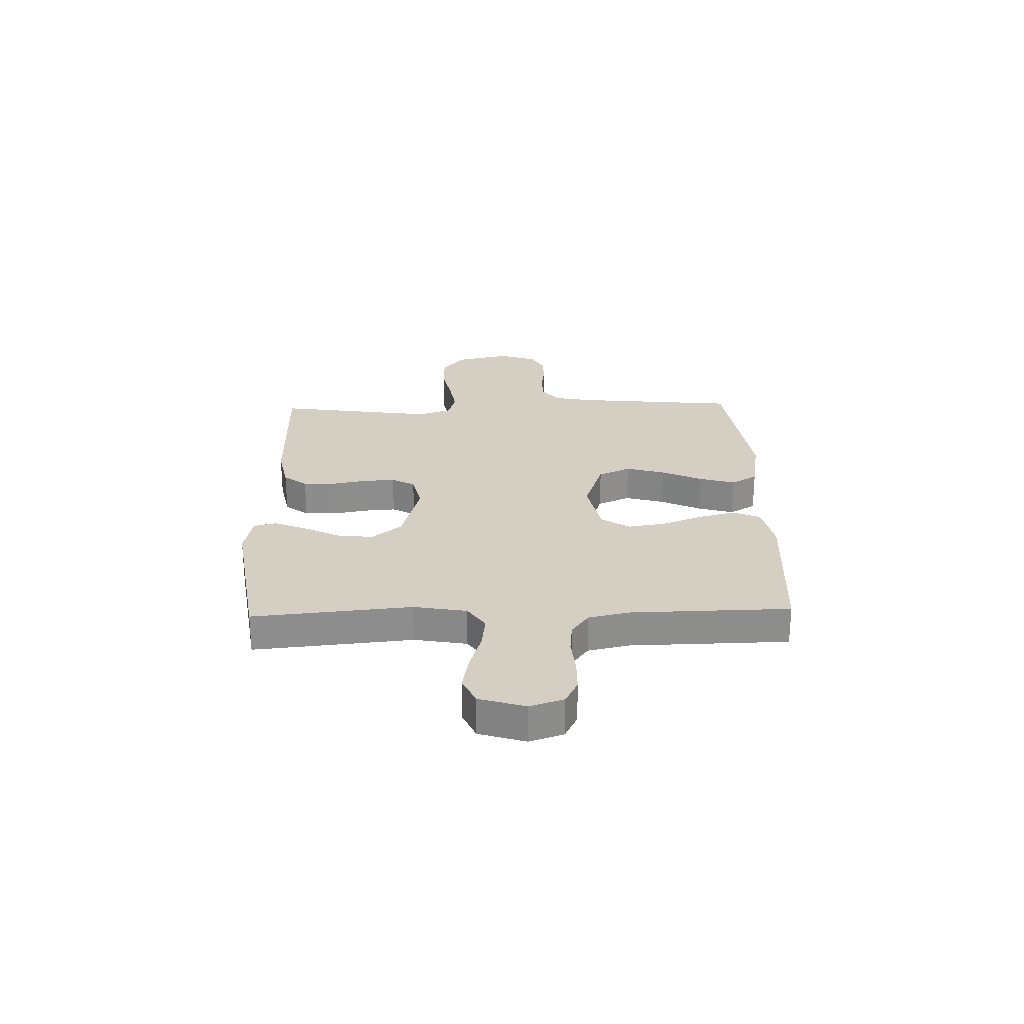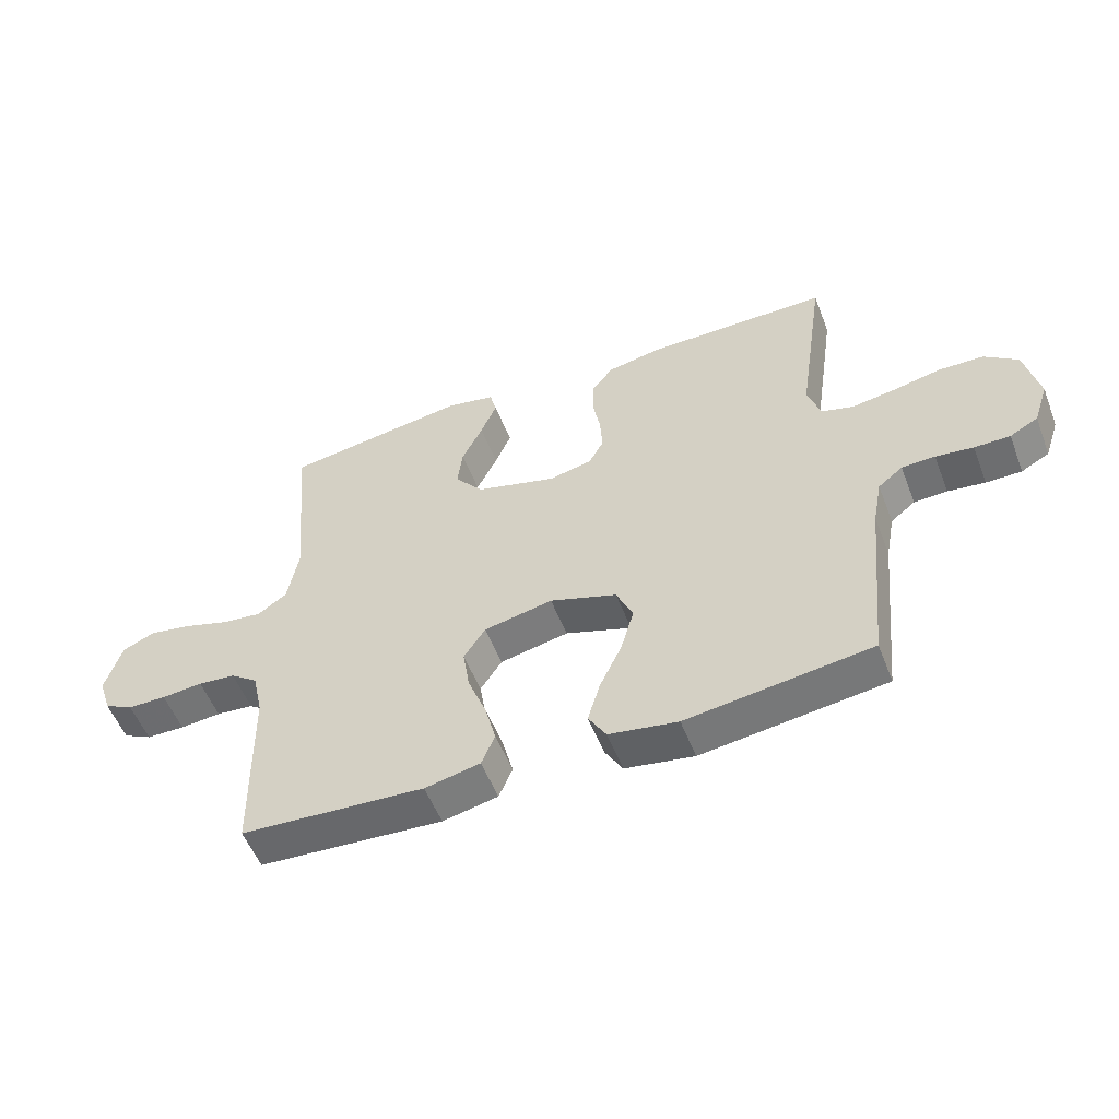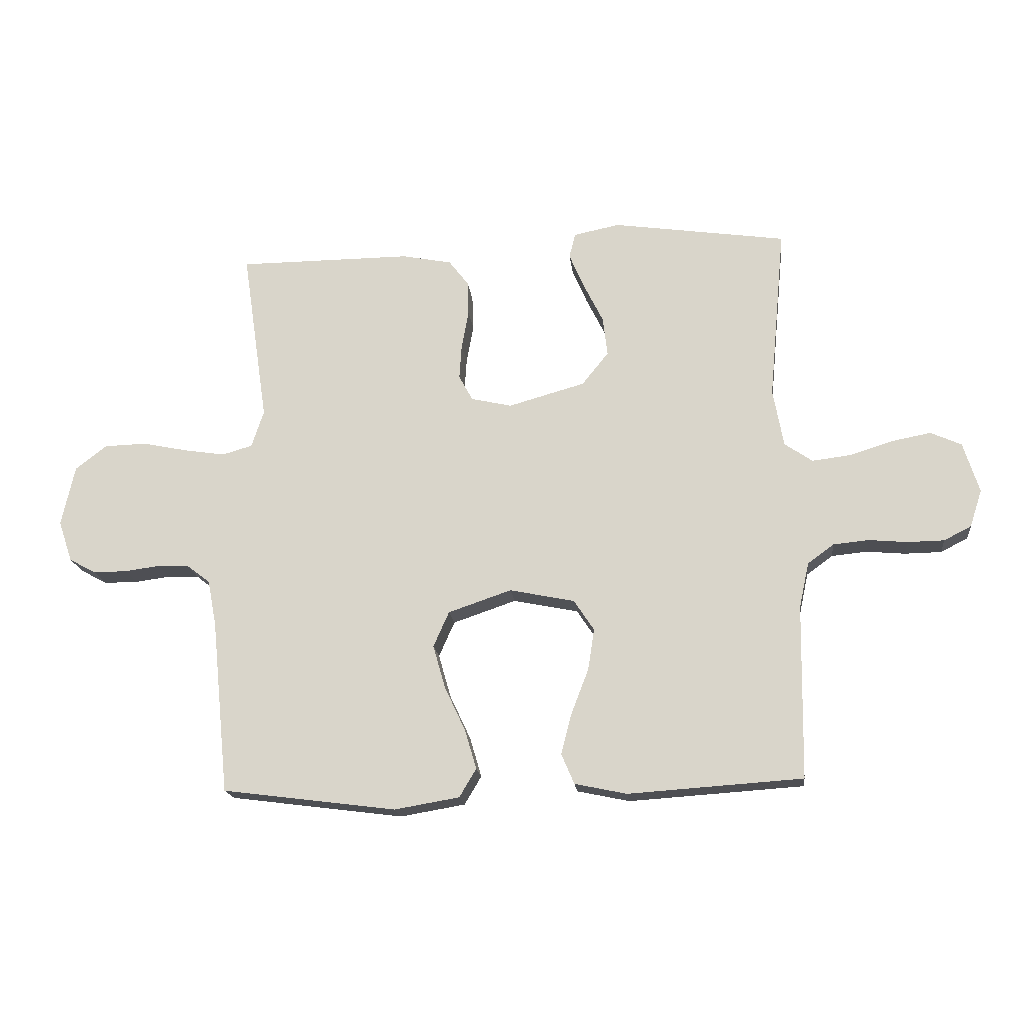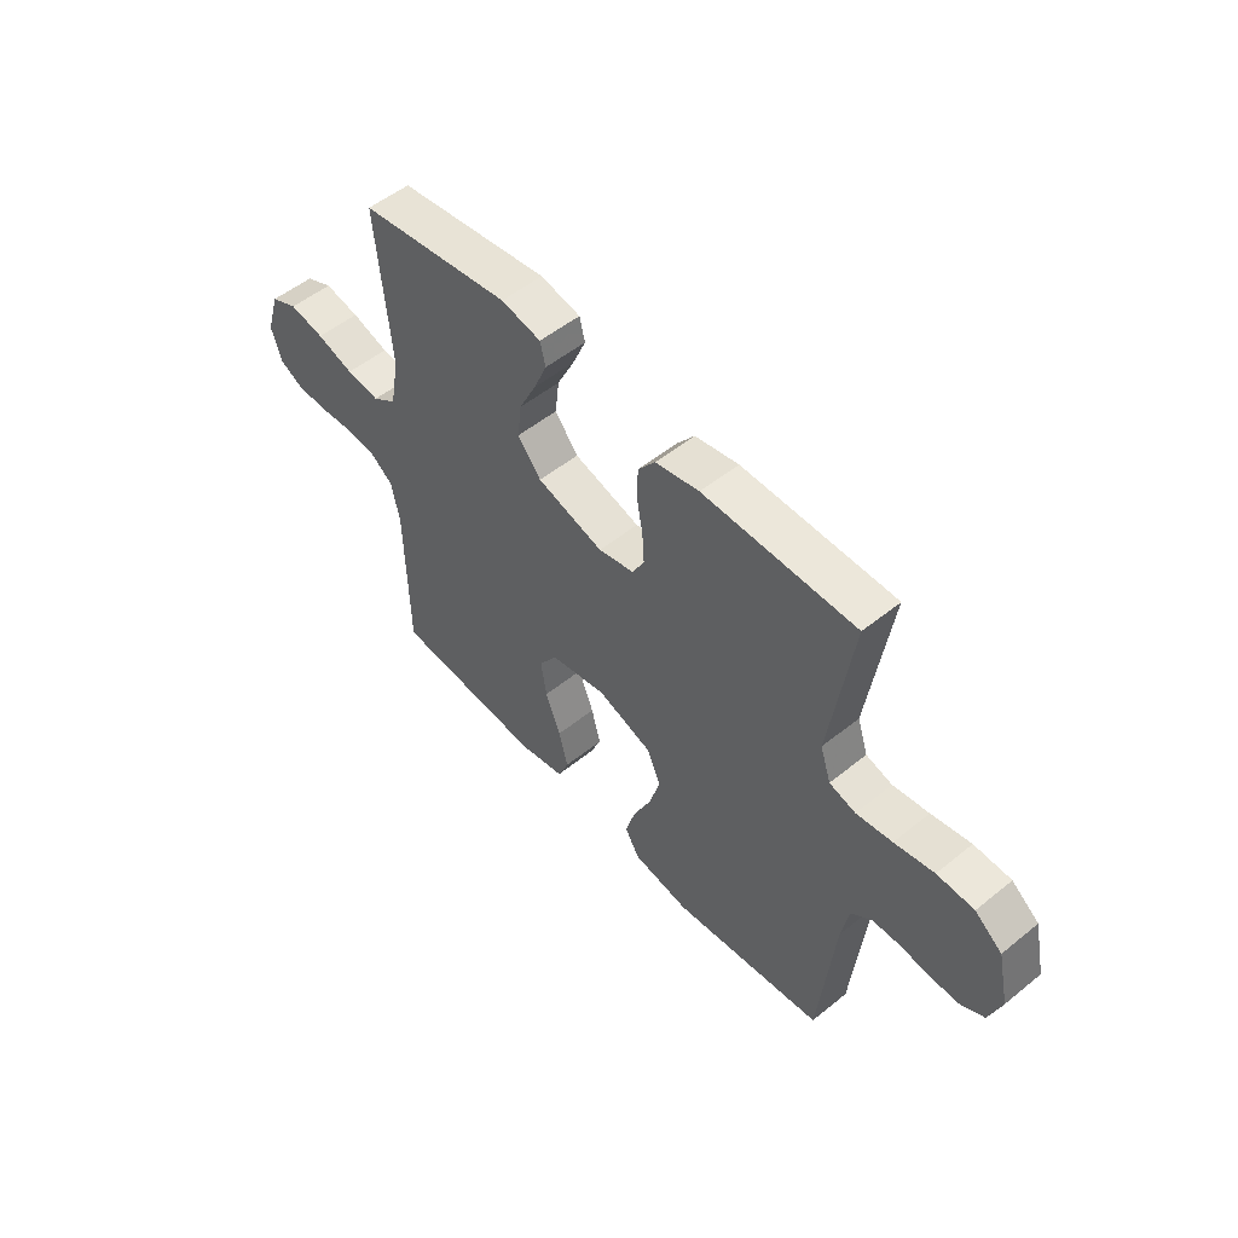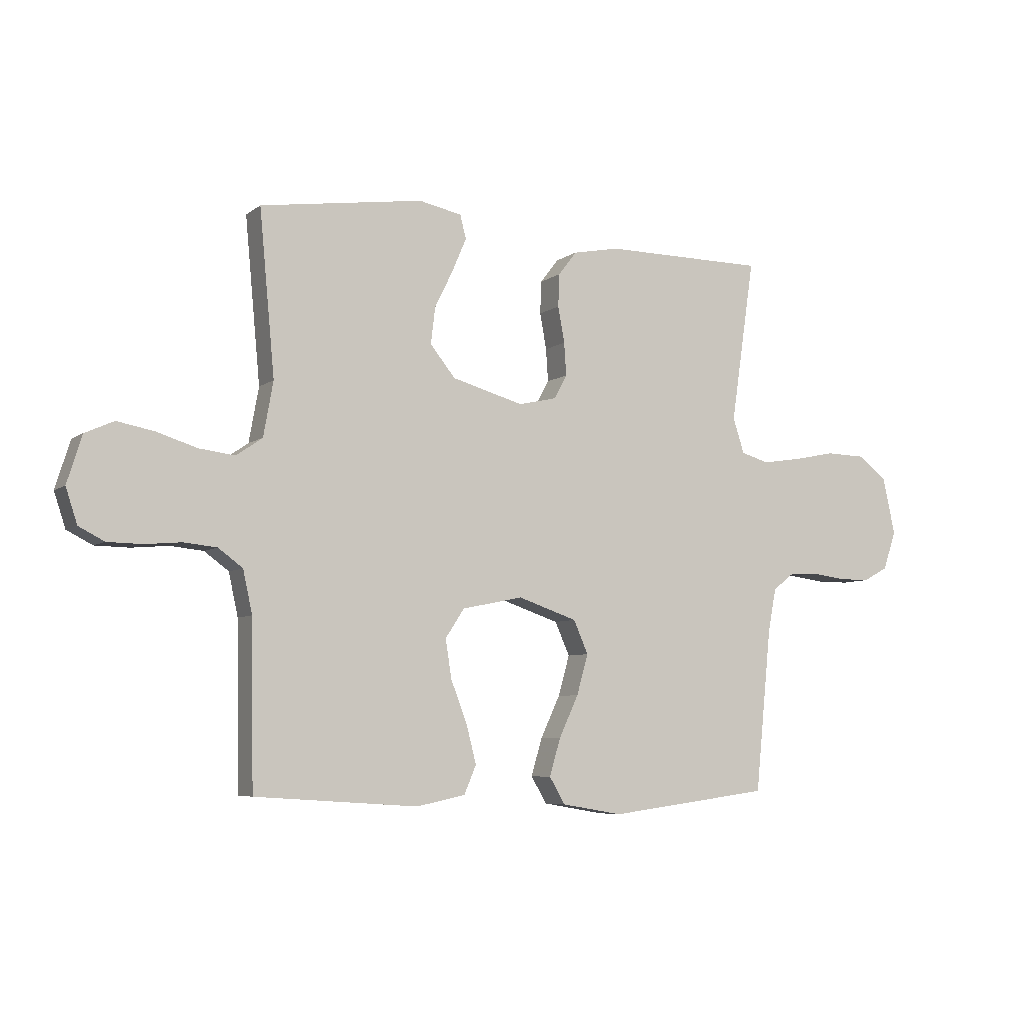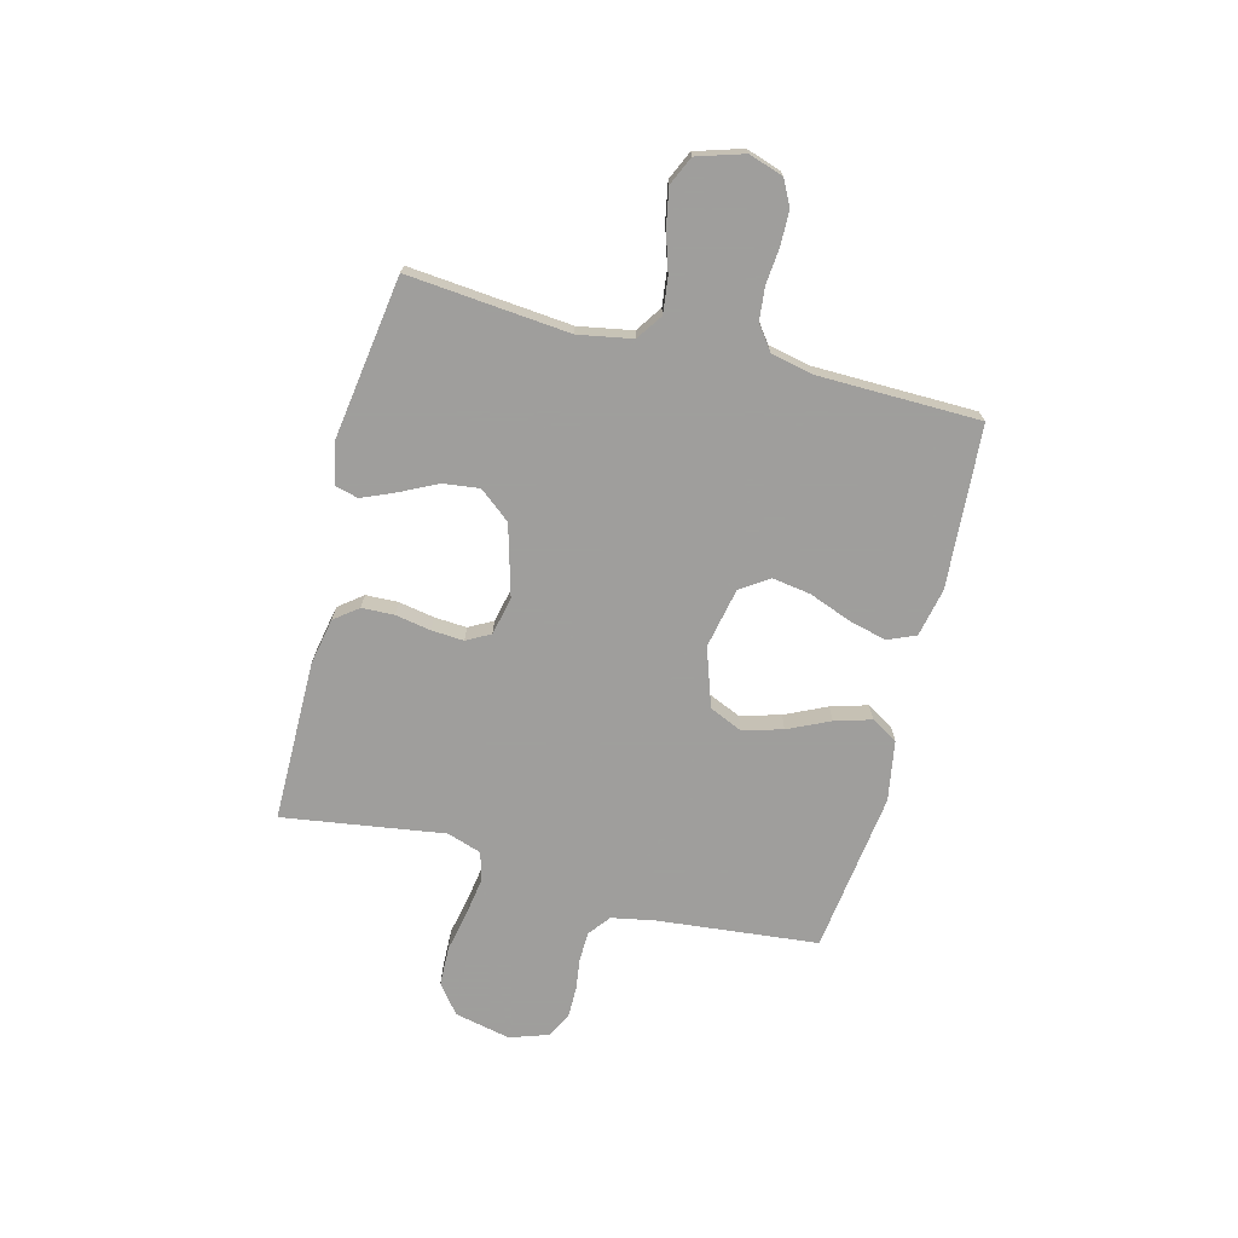
<metadata>
{"format":"obj","ext":"obj","renderer":"f3d","projection":"perspective","resolution":1024,"background":"white","views":[{"elev":25.7,"azim":88.3,"up":"+Y"},{"elev":-54.2,"azim":-158.9,"up":"+Z"},{"elev":-18.0,"azim":6.4,"up":"+Z"},{"elev":52.6,"azim":-131.0,"up":"+Z"},{"elev":-6.3,"azim":152.7,"up":"+Z"},{"elev":-71.1,"azim":75.6,"up":"+Y"}]}
</metadata>
<code>
v -0.5 0.07 0.5
v -0.2 0.07 0.501
v -0.114 0.07 0.484
v -0.08 0.07 0.44
v -0.078 0.07 0.38
v -0.09 0.07 0.314
v -0.094 0.07 0.254
v -0.07 0.07 0.21
v 0 0.07 0.194
v 0.132 0.07 0.231
v 0.178 0.07 0.288
v 0.17 0.07 0.355
v 0.136 0.07 0.424
v 0.11 0.07 0.485
v 0.121 0.07 0.528
v 0.2 0.07 0.544
v 0.5 0.07 0.5
v 0.472 0.07 0.2
v 0.49 0.07 0.1
v 0.538 0.07 0.067
v 0.604 0.07 0.075
v 0.677 0.07 0.098
v 0.746 0.07 0.111
v 0.799 0.07 0.087
v 0.826 0.07 0
v 0.805 0.07 -0.064
v 0.758 0.07 -0.088
v 0.695 0.07 -0.089
v 0.628 0.07 -0.083
v 0.567 0.07 -0.089
v 0.522 0.07 -0.122
v 0.505 0.07 -0.2
v 0.5 0.07 -0.5
v 0.2 0.07 -0.52
v 0.11 0.07 -0.501
v 0.088 0.07 -0.449
v 0.106 0.07 -0.379
v 0.136 0.07 -0.301
v 0.147 0.07 -0.23
v 0.112 0.07 -0.177
v 0 0.07 -0.154
v -0.109 0.07 -0.191
v -0.136 0.07 -0.252
v -0.115 0.07 -0.326
v -0.079 0.07 -0.403
v -0.059 0.07 -0.471
v -0.088 0.07 -0.52
v -0.2 0.07 -0.539
v -0.5 0.07 -0.5
v -0.53 0.07 -0.2
v -0.545 0.07 -0.121
v -0.585 0.07 -0.09
v -0.639 0.07 -0.088
v -0.7 0.07 -0.096
v -0.758 0.07 -0.096
v -0.804 0.07 -0.071
v -0.828 0.07 0
v -0.805 0.07 0.104
v -0.751 0.07 0.146
v -0.678 0.07 0.148
v -0.6 0.07 0.132
v -0.529 0.07 0.121
v -0.477 0.07 0.136
v -0.456 0.07 0.2
v -0.5 0 0.5
v -0.2 0 0.501
v -0.114 0 0.484
v -0.08 0 0.44
v -0.078 0 0.38
v -0.09 0 0.314
v -0.094 0 0.254
v -0.07 0 0.21
v 0 0 0.194
v 0.132 0 0.231
v 0.178 0 0.288
v 0.17 0 0.355
v 0.136 0 0.424
v 0.11 0 0.485
v 0.121 0 0.528
v 0.2 0 0.544
v 0.5 0 0.5
v 0.472 0 0.2
v 0.49 0 0.1
v 0.538 0 0.067
v 0.604 0 0.075
v 0.677 0 0.098
v 0.746 0 0.111
v 0.799 0 0.087
v 0.826 0 0
v 0.805 0 -0.064
v 0.758 0 -0.088
v 0.695 0 -0.089
v 0.628 0 -0.083
v 0.567 0 -0.089
v 0.522 0 -0.122
v 0.505 0 -0.2
v 0.5 0 -0.5
v 0.2 0 -0.52
v 0.11 0 -0.501
v 0.088 0 -0.449
v 0.106 0 -0.379
v 0.136 0 -0.301
v 0.147 0 -0.23
v 0.112 0 -0.177
v 0 0 -0.154
v -0.109 0 -0.191
v -0.136 0 -0.252
v -0.115 0 -0.326
v -0.079 0 -0.403
v -0.059 0 -0.471
v -0.088 0 -0.52
v -0.2 0 -0.539
v -0.5 0 -0.5
v -0.53 0 -0.2
v -0.545 0 -0.121
v -0.585 0 -0.09
v -0.639 0 -0.088
v -0.7 0 -0.096
v -0.758 0 -0.096
v -0.804 0 -0.071
v -0.828 0 0
v -0.805 0 0.104
v -0.751 0 0.146
v -0.678 0 0.148
v -0.6 0 0.132
v -0.529 0 0.121
v -0.477 0 0.136
v -0.456 0 0.2
f 58 59 60 61
f 58 61 62
f 57 58 62
f 56 57 62 63
f 53 54 55 56
f 52 53 56 63
f 47 48 49 50
f 47 50 51
f 44 45 46 47
f 43 44 47 51
f 42 43 51 52
f 35 36 37 38
f 35 38 39
f 32 33 34 35
f 31 32 35 39
f 30 31 39 40
f 26 27 28 29
f 26 29 30
f 25 26 30
f 21 22 23 24
f 20 21 24 25
f 15 16 17 18
f 15 18 19
f 12 13 14 15
f 12 15 19
f 11 12 19
f 10 11 19 20
f 3 4 5 6
f 3 6 7
f 64 1 2 3
f 63 64 3 7
f 41 42 52 63
f 20 25 30 40
f 9 10 20 40
f 8 9 40 41
f 7 8 41 63
f 125 124 123 122
f 126 125 122
f 126 122 121
f 127 126 121 120
f 120 119 118 117
f 127 120 117 116
f 114 113 112 111
f 115 114 111
f 111 110 109 108
f 115 111 108 107
f 116 115 107 106
f 102 101 100 99
f 103 102 99
f 99 98 97 96
f 103 99 96 95
f 104 103 95 94
f 93 92 91 90
f 94 93 90
f 94 90 89
f 88 87 86 85
f 89 88 85 84
f 82 81 80 79
f 83 82 79
f 79 78 77 76
f 83 79 76
f 83 76 75
f 84 83 75 74
f 70 69 68 67
f 71 70 67
f 67 66 65 128
f 71 67 128 127
f 127 116 106 105
f 104 94 89 84
f 104 84 74 73
f 105 104 73 72
f 127 105 72 71
f 1 65 66 2
f 2 66 67 3
f 3 67 68 4
f 4 68 69 5
f 5 69 70 6
f 6 70 71 7
f 7 71 72 8
f 8 72 73 9
f 9 73 74 10
f 10 74 75 11
f 11 75 76 12
f 12 76 77 13
f 13 77 78 14
f 14 78 79 15
f 15 79 80 16
f 16 80 81 17
f 17 81 82 18
f 18 82 83 19
f 19 83 84 20
f 20 84 85 21
f 21 85 86 22
f 22 86 87 23
f 23 87 88 24
f 24 88 89 25
f 25 89 90 26
f 26 90 91 27
f 27 91 92 28
f 28 92 93 29
f 29 93 94 30
f 30 94 95 31
f 31 95 96 32
f 32 96 97 33
f 33 97 98 34
f 34 98 99 35
f 35 99 100 36
f 36 100 101 37
f 37 101 102 38
f 38 102 103 39
f 39 103 104 40
f 40 104 105 41
f 41 105 106 42
f 42 106 107 43
f 43 107 108 44
f 44 108 109 45
f 45 109 110 46
f 46 110 111 47
f 47 111 112 48
f 48 112 113 49
f 49 113 114 50
f 50 114 115 51
f 51 115 116 52
f 52 116 117 53
f 53 117 118 54
f 54 118 119 55
f 55 119 120 56
f 56 120 121 57
f 57 121 122 58
f 58 122 123 59
f 59 123 124 60
f 60 124 125 61
f 61 125 126 62
f 62 126 127 63
f 63 127 128 64
f 64 128 65 1

</code>
